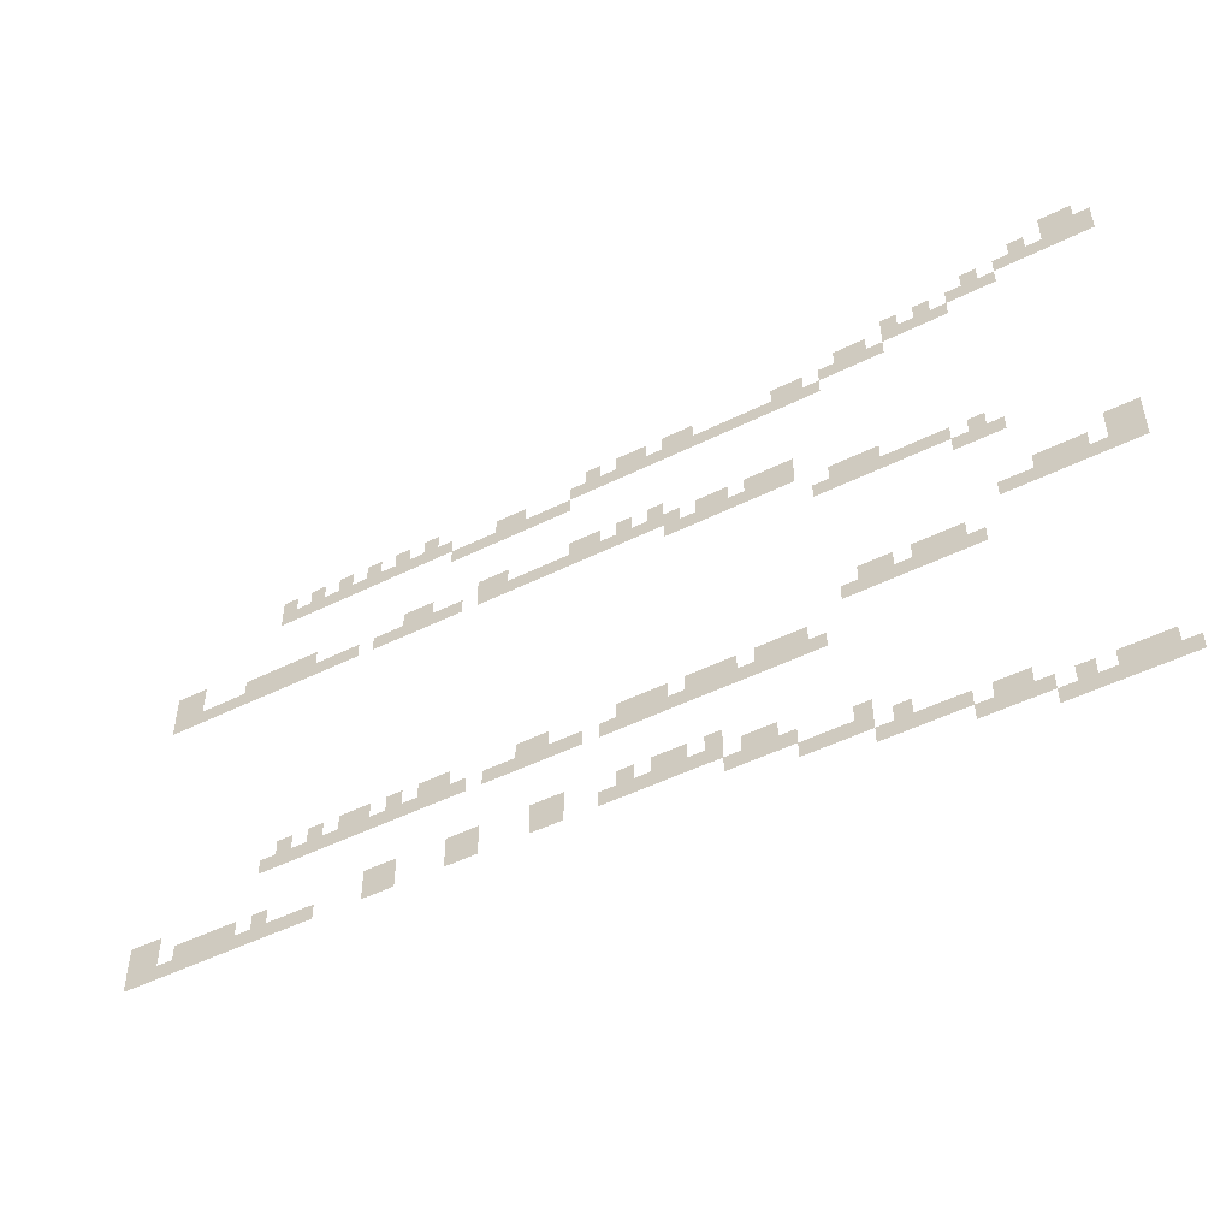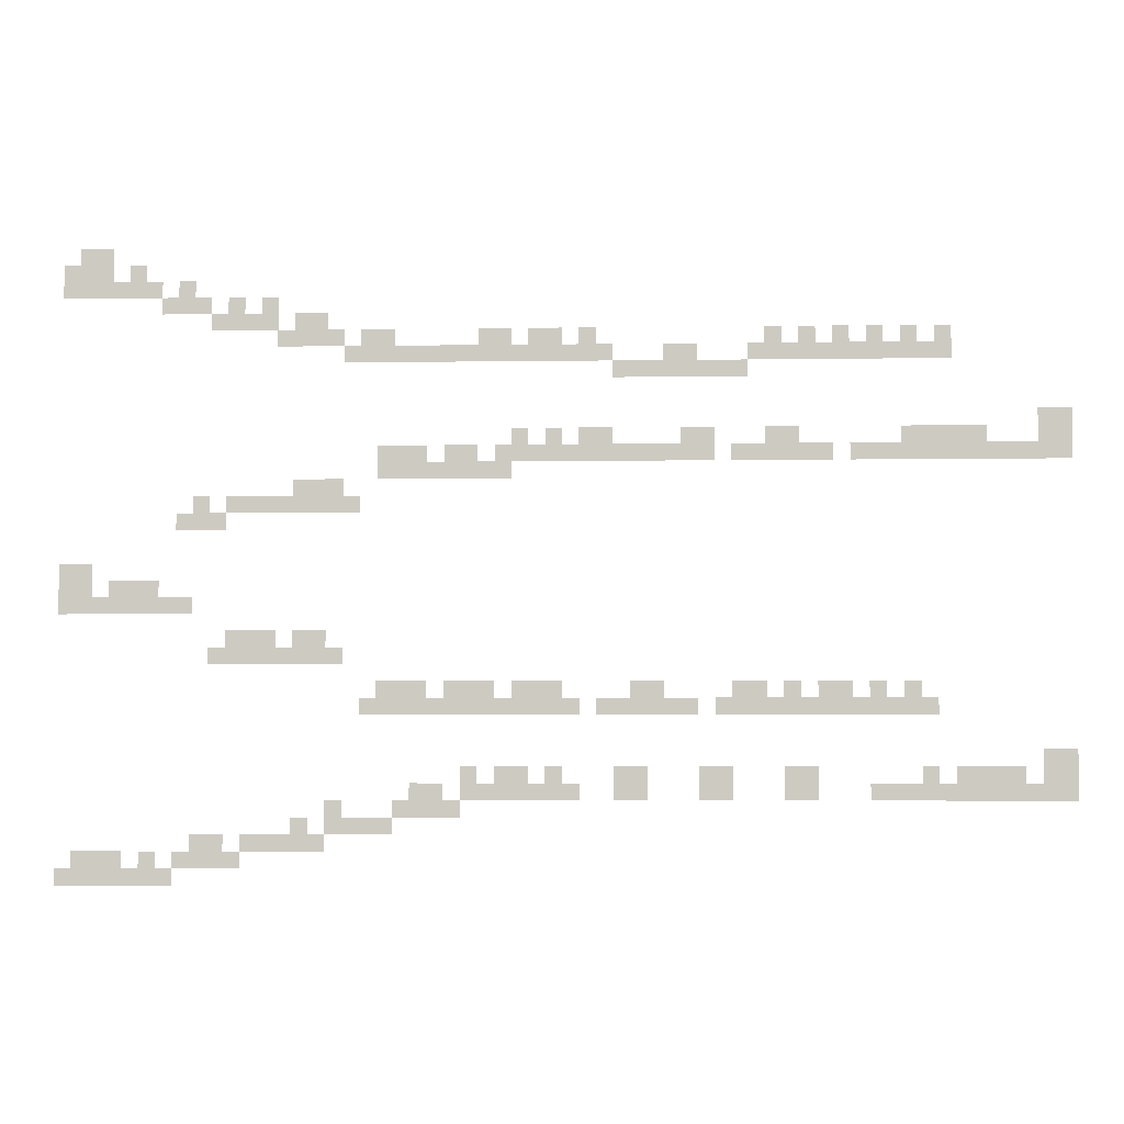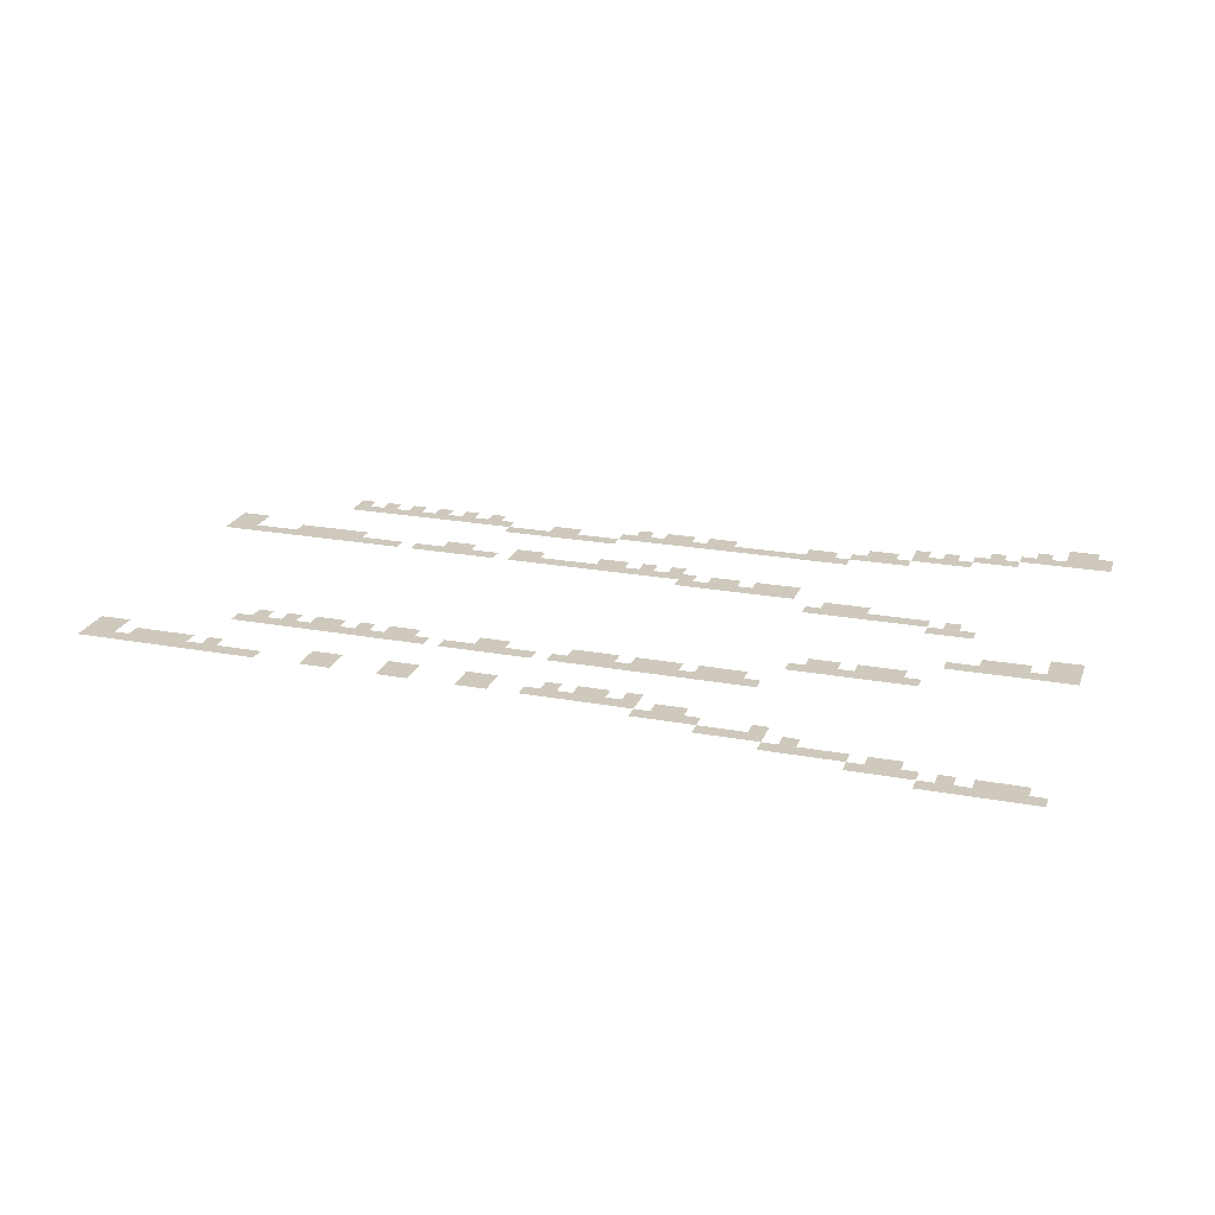
<metadata>
{"format":"obj","ext":"obj","renderer":"f3d","projection":"perspective","resolution":1024,"background":"white","views":[{"elev":-49.4,"azim":28.8,"up":"+Y"},{"elev":-4.8,"azim":-177.4,"up":"+Y"},{"elev":22.5,"azim":17.6,"up":"+Z"}]}
</metadata>
<code>
v -80 -240 0
v -160 -240 0
v -160 -160 0
v -80 -160 0
v -240 -240 0
v -240 -160 0
v 0 -320 0
v -80 -320 0
v 0 -240 0
v -160 -320 0
v -240 -320 0
v -320 -320 0
v -400 -320 0
v -400 -240 0
v -320 -240 0
v 0 -400 0
v -80 -400 0
v -160 -400 0
v -240 -400 0
v -320 -400 0
v -400 -400 0
v -480 -400 0
v -480 -320 0
v -560 -400 0
v -640 -400 0
v -640 -320 0
v -560 -320 0
v -480 -480 0
v -560 -480 0
v -640 -480 0
v -720 -480 0
v -720 -400 0
v -800 -480 0
v -880 -480 0
v -880 -400 0
v -800 -400 0
v -960 -480 0
v -1040 -480 0
v -1040 -400 0
v -960 -400 0
v -720 -560 0
v -800 -560 0
v -880 -560 0
v -960 -560 0
v -1040 -560 0
v -1120 -560 0
v -1200 -560 0
v -1200 -480 0
v -1120 -480 0
v -1280 -560 0
v -1280 -480 0
v -1040 -640 0
v -1120 -640 0
v -1200 -640 0
v -1280 -640 0
v -1360 -640 0
v -1360 -560 0
v -1440 -640 0
v -1520 -640 0
v -1520 -560 0
v -1440 -560 0
v -1600 -640 0
v -1600 -560 0
v -2000 -640 0
v -2080 -640 0
v -2080 -560 0
v -2000 -560 0
v -2160 -640 0
v -2160 -560 0
v -2240 -640 0
v -2320 -640 0
v -2320 -560 0
v -2240 -560 0
v -2400 -640 0
v -2400 -560 0
v -2480 -640 0
v -2560 -640 0
v -2560 -560 0
v -2480 -560 0
v -3360 -640 0
v -3440 -640 0
v -3440 -560 0
v -3360 -560 0
v -3520 -640 0
v -3600 -640 0
v -3600 -560 0
v -3520 -560 0
v -3680 -640 0
v -3760 -640 0
v -3760 -560 0
v -3680 -560 0
v -3840 -640 0
v -3920 -640 0
v -3920 -560 0
v -3840 -560 0
v -4000 -640 0
v -4080 -640 0
v -4080 -560 0
v -4000 -560 0
v -4160 -640 0
v -4240 -640 0
v -4240 -560 0
v -4160 -560 0
v -1360 -720 0
v -1440 -720 0
v -1520 -720 0
v -1600 -720 0
v -1680 -720 0
v -1680 -640 0
v -1760 -720 0
v -1760 -640 0
v -1840 -720 0
v -1840 -640 0
v -1920 -720 0
v -1920 -640 0
v -2000 -720 0
v -2080 -720 0
v -2160 -720 0
v -2240 -720 0
v -2320 -720 0
v -2400 -720 0
v -2480 -720 0
v -2560 -720 0
v -2640 -720 0
v -2640 -640 0
v -2880 -720 0
v -2960 -720 0
v -2960 -640 0
v -2880 -640 0
v -3040 -720 0
v -3040 -640 0
v -3280 -720 0
v -3360 -720 0
v -3280 -640 0
v -3440 -720 0
v -3520 -720 0
v -3600 -720 0
v -3680 -720 0
v -3760 -720 0
v -3840 -720 0
v -3920 -720 0
v -4000 -720 0
v -4080 -720 0
v -4160 -720 0
v -4240 -720 0
v -2640 -800 0
v -2720 -800 0
v -2720 -720 0
v -2800 -800 0
v -2800 -720 0
v -2880 -800 0
v -2960 -800 0
v -3040 -800 0
v -3120 -800 0
v -3120 -720 0
v -3200 -800 0
v -3200 -720 0
v -3280 -800 0
v -4640 -1040 0
v -4720 -1040 0
v -4720 -960 0
v -4640 -960 0
v -4800 -1040 0
v -4800 -960 0
v -2160 -1120 0
v -2240 -1120 0
v -2240 -1040 0
v -2160 -1040 0
v -2320 -1120 0
v -2400 -1120 0
v -2400 -1040 0
v -2320 -1040 0
v -2480 -1120 0
v -2560 -1120 0
v -2560 -1040 0
v -2480 -1040 0
v -2640 -1120 0
v -2640 -1040 0
v -2960 -1120 0
v -3040 -1120 0
v -3040 -1040 0
v -2960 -1040 0
v -3120 -1120 0
v -3120 -1040 0
v -3360 -1120 0
v -3440 -1120 0
v -3440 -1040 0
v -3360 -1040 0
v -3520 -1120 0
v -3520 -1040 0
v -4000 -1120 0
v -4080 -1120 0
v -4080 -1040 0
v -4000 -1040 0
v -4160 -1120 0
v -4160 -1040 0
v -4240 -1120 0
v -4240 -1040 0
v -4320 -1120 0
v -4320 -1040 0
v -4400 -1120 0
v -4400 -1040 0
v -4640 -1120 0
v -4720 -1120 0
v -4800 -1120 0
v -1520 -1200 0
v -1600 -1200 0
v -1600 -1120 0
v -1520 -1120 0
v -1680 -1200 0
v -1680 -1120 0
v -1760 -1200 0
v -1760 -1120 0
v -1840 -1200 0
v -1920 -1200 0
v -1920 -1120 0
v -1840 -1120 0
v -2000 -1200 0
v -2000 -1120 0
v -2080 -1200 0
v -2160 -1200 0
v -2080 -1120 0
v -2240 -1200 0
v -2320 -1200 0
v -2400 -1200 0
v -2480 -1200 0
v -2560 -1200 0
v -2640 -1200 0
v -2720 -1200 0
v -2720 -1120 0
v -2800 -1200 0
v -2800 -1120 0
v -2880 -1200 0
v -2880 -1120 0
v -2960 -1200 0
v -3040 -1200 0
v -3120 -1200 0
v -3200 -1200 0
v -3280 -1200 0
v -3280 -1120 0
v -3200 -1120 0
v -3360 -1200 0
v -3440 -1200 0
v -3520 -1200 0
v -3600 -1200 0
v -3600 -1120 0
v -3680 -1200 0
v -3680 -1120 0
v -3760 -1200 0
v -3840 -1200 0
v -3840 -1120 0
v -3760 -1120 0
v -3920 -1200 0
v -3920 -1120 0
v -4000 -1200 0
v -4080 -1200 0
v -4160 -1200 0
v -4240 -1200 0
v -4320 -1200 0
v -4400 -1200 0
v -4480 -1200 0
v -4480 -1120 0
v -4560 -1200 0
v -4560 -1120 0
v -4640 -1200 0
v -4720 -1200 0
v -4800 -1200 0
v -1520 -1280 0
v -1600 -1280 0
v -1680 -1280 0
v -1760 -1280 0
v -1840 -1280 0
v -1920 -1280 0
v -2000 -1280 0
v -2080 -1280 0
v -2160 -1280 0
v -1120 -1360 0
v -1200 -1360 0
v -1200 -1280 0
v -1120 -1280 0
v -1280 -1360 0
v -1280 -1280 0
v -1360 -1360 0
v -1360 -1280 0
v -640 -1440 0
v -720 -1440 0
v -720 -1360 0
v -640 -1360 0
v -800 -1440 0
v -880 -1440 0
v -880 -1360 0
v -800 -1360 0
v -960 -1440 0
v -960 -1360 0
v -1040 -1440 0
v -1040 -1360 0
v -1120 -1440 0
v -1200 -1440 0
v -1280 -1440 0
v -1360 -1440 0
v -1440 -1440 0
v -1440 -1360 0
v -560 -1520 0
v -640 -1520 0
v -560 -1440 0
v -720 -1520 0
v -800 -1520 0
v 0 -1760 0
v -80 -1760 0
v -80 -1680 0
v 0 -1680 0
v -160 -1760 0
v -160 -1680 0
v 0 -1840 0
v -80 -1840 0
v -160 -1840 0
v -240 -1840 0
v -320 -1840 0
v -320 -1760 0
v -240 -1760 0
v -400 -1840 0
v -400 -1760 0
v -480 -1840 0
v -480 -1760 0
v 0 -1920 0
v -80 -1920 0
v -160 -1920 0
v -240 -1920 0
v -320 -1920 0
v -400 -1920 0
v -480 -1920 0
v -560 -1920 0
v -560 -1840 0
v -640 -1920 0
v -640 -1840 0
v -800 -2080 0
v -880 -2080 0
v -880 -2000 0
v -800 -2000 0
v -960 -2080 0
v -960 -2000 0
v -1040 -2080 0
v -1040 -2000 0
v -1120 -2080 0
v -1200 -2080 0
v -1200 -2000 0
v -1120 -2000 0
v -1280 -2080 0
v -1280 -2000 0
v -720 -2160 0
v -800 -2160 0
v -720 -2080 0
v -880 -2160 0
v -960 -2160 0
v -1040 -2160 0
v -1120 -2160 0
v -1200 -2160 0
v -1280 -2160 0
v -1360 -2160 0
v -1360 -2080 0
v -1520 -2320 0
v -1600 -2320 0
v -1600 -2240 0
v -1520 -2240 0
v -1680 -2320 0
v -1680 -2240 0
v -1760 -2320 0
v -1760 -2240 0
v -1840 -2320 0
v -1920 -2320 0
v -1920 -2240 0
v -1840 -2240 0
v -2000 -2320 0
v -2000 -2240 0
v -2080 -2320 0
v -2080 -2240 0
v -2160 -2320 0
v -2240 -2320 0
v -2240 -2240 0
v -2160 -2240 0
v -2320 -2320 0
v -2320 -2240 0
v -2400 -2320 0
v -2400 -2240 0
v -2720 -2320 0
v -2800 -2320 0
v -2800 -2240 0
v -2720 -2240 0
v -2880 -2320 0
v -2880 -2240 0
v -3200 -2320 0
v -3280 -2320 0
v -3280 -2240 0
v -3200 -2240 0
v -3360 -2320 0
v -3360 -2240 0
v -3440 -2320 0
v -3520 -2320 0
v -3520 -2240 0
v -3440 -2240 0
v -3600 -2320 0
v -3680 -2320 0
v -3680 -2240 0
v -3600 -2240 0
v -3760 -2320 0
v -3760 -2240 0
v -3840 -2320 0
v -3920 -2320 0
v -3920 -2240 0
v -3840 -2240 0
v -4000 -2320 0
v -4080 -2320 0
v -4080 -2240 0
v -4000 -2240 0
v -1440 -2400 0
v -1520 -2400 0
v -1440 -2320 0
v -1600 -2400 0
v -1680 -2400 0
v -1760 -2400 0
v -1840 -2400 0
v -1920 -2400 0
v -2000 -2400 0
v -2080 -2400 0
v -2160 -2400 0
v -2240 -2400 0
v -2320 -2400 0
v -2400 -2400 0
v -2480 -2400 0
v -2480 -2320 0
v -2560 -2400 0
v -2640 -2400 0
v -2640 -2320 0
v -2560 -2320 0
v -2720 -2400 0
v -2800 -2400 0
v -2880 -2400 0
v -2960 -2400 0
v -2960 -2320 0
v -3040 -2400 0
v -3040 -2320 0
v -3120 -2400 0
v -3200 -2400 0
v -3120 -2320 0
v -3280 -2400 0
v -3360 -2400 0
v -3440 -2400 0
v -3520 -2400 0
v -3600 -2400 0
v -3680 -2400 0
v -3760 -2400 0
v -3840 -2400 0
v -3920 -2400 0
v -4000 -2400 0
v -4080 -2400 0
v -4160 -2400 0
v -4160 -2320 0
v -4640 -2640 0
v -4720 -2640 0
v -4720 -2560 0
v -4640 -2560 0
v -4800 -2640 0
v -4800 -2560 0
v -1920 -2720 0
v -2000 -2720 0
v -2000 -2640 0
v -1920 -2640 0
v -2080 -2720 0
v -2160 -2720 0
v -2160 -2640 0
v -2080 -2640 0
v -2240 -2720 0
v -2240 -2640 0
v -2320 -2720 0
v -2400 -2720 0
v -2400 -2640 0
v -2320 -2640 0
v -2640 -2720 0
v -2720 -2720 0
v -2720 -2640 0
v -2640 -2640 0
v -2800 -2720 0
v -2800 -2640 0
v -3040 -2720 0
v -3120 -2720 0
v -3120 -2640 0
v -3040 -2640 0
v -3200 -2720 0
v -3200 -2640 0
v -3440 -2720 0
v -3520 -2720 0
v -3520 -2640 0
v -3440 -2640 0
v -3600 -2720 0
v -3600 -2640 0
v -4080 -2720 0
v -4160 -2720 0
v -4160 -2640 0
v -4080 -2640 0
v -4240 -2720 0
v -4320 -2720 0
v -4320 -2640 0
v -4240 -2640 0
v -4400 -2720 0
v -4400 -2640 0
v -4480 -2720 0
v -4480 -2640 0
v -4560 -2720 0
v -4560 -2640 0
v -4640 -2720 0
v -4720 -2720 0
v -4800 -2720 0
v -1680 -2800 0
v -1760 -2800 0
v -1760 -2720 0
v -1680 -2720 0
v -1840 -2800 0
v -1840 -2720 0
v -1920 -2800 0
v -2000 -2800 0
v -2080 -2800 0
v -2160 -2800 0
v -2240 -2800 0
v -2320 -2800 0
v -2400 -2800 0
v -2480 -2800 0
v -2480 -2720 0
v -2640 -2800 0
v -2720 -2800 0
v -2800 -2800 0
v -3040 -2800 0
v -3120 -2800 0
v -3200 -2800 0
v -3440 -2800 0
v -3520 -2800 0
v -3600 -2800 0
v -3840 -2800 0
v -3920 -2800 0
v -3920 -2720 0
v -3840 -2720 0
v -4000 -2800 0
v -4000 -2720 0
v -4080 -2800 0
v -4160 -2800 0
v -4240 -2800 0
v -4320 -2800 0
v -4400 -2800 0
v -4480 -2800 0
v -4560 -2800 0
v -4640 -2800 0
v -4720 -2800 0
v -4800 -2800 0
v -1280 -2880 0
v -1360 -2880 0
v -1360 -2800 0
v -1280 -2800 0
v -1600 -2880 0
v -1680 -2880 0
v -1600 -2800 0
v -1760 -2880 0
v -1840 -2880 0
v -1920 -2880 0
v -1120 -2960 0
v -1200 -2960 0
v -1200 -2880 0
v -1120 -2880 0
v -1280 -2960 0
v -1360 -2960 0
v -1440 -2960 0
v -1440 -2880 0
v -1520 -2960 0
v -1520 -2880 0
v -1600 -2960 0
v -640 -3040 0
v -720 -3040 0
v -720 -2960 0
v -640 -2960 0
v -800 -3040 0
v -800 -2960 0
v -880 -3040 0
v -960 -3040 0
v -960 -2960 0
v -880 -2960 0
v -1040 -3040 0
v -1040 -2960 0
v -1120 -3040 0
v -1200 -3040 0
v -1280 -3040 0
v -80 -3120 0
v -160 -3120 0
v -160 -3040 0
v -80 -3040 0
v -240 -3120 0
v -240 -3040 0
v -320 -3120 0
v -320 -3040 0
v -400 -3120 0
v -480 -3120 0
v -480 -3040 0
v -400 -3040 0
v -560 -3120 0
v -640 -3120 0
v -560 -3040 0
v -720 -3120 0
v -800 -3120 0
v -880 -3120 0
v 0 -3200 0
v -80 -3200 0
v 0 -3120 0
v -160 -3200 0
v -240 -3200 0
v -320 -3200 0
v -400 -3200 0
v -480 -3200 0
v -560 -3200 0
g mesh_0001
f 1 2 3 4
f 2 5 6 3
f 7 8 1 9
f 8 10 2 1
f 10 11 5 2
f 12 13 14 15
f 16 17 8 7
f 17 18 10 8
f 18 19 11 10
f 19 20 12 11
f 20 21 13 12
f 21 22 23 13
f 24 25 26 27
f 28 29 24 22
f 29 30 25 24
f 30 31 32 25
f 33 34 35 36
f 37 38 39 40
f 41 42 33 31
f 42 43 34 33
f 43 44 37 34
f 44 45 38 37
f 46 47 48 49
f 47 50 51 48
f 52 53 46 45
f 53 54 47 46
f 54 55 50 47
f 55 56 57 50
f 58 59 60 61
f 59 62 63 60
f 64 65 66 67
f 65 68 69 66
f 70 71 72 73
f 71 74 75 72
f 76 77 78 79
f 80 81 82 83
f 84 85 86 87
f 88 89 90 91
f 92 93 94 95
f 96 97 98 99
f 100 101 102 103
f 104 105 58 56
f 105 106 59 58
f 106 107 62 59
f 107 108 109 62
f 108 110 111 109
f 110 112 113 111
f 112 114 115 113
f 114 116 64 115
f 116 117 65 64
f 117 118 68 65
f 118 119 70 68
f 119 120 71 70
f 120 121 74 71
f 121 122 76 74
f 122 123 77 76
f 123 124 125 77
f 126 127 128 129
f 127 130 131 128
f 132 133 80 134
f 133 135 81 80
f 135 136 84 81
f 136 137 85 84
f 137 138 88 85
f 138 139 89 88
f 139 140 92 89
f 140 141 93 92
f 141 142 96 93
f 142 143 97 96
f 143 144 100 97
f 144 145 101 100
f 146 147 148 124
f 147 149 150 148
f 149 151 126 150
f 151 152 127 126
f 152 153 130 127
f 153 154 155 130
f 154 156 157 155
f 156 158 132 157
f 159 160 161 162
f 160 163 164 161
f 165 166 167 168
f 169 170 171 172
f 173 174 175 176
f 174 177 178 175
f 179 180 181 182
f 180 183 184 181
f 185 186 187 188
f 186 189 190 187
f 191 192 193 194
f 192 195 196 193
f 195 197 198 196
f 197 199 200 198
f 199 201 202 200
f 203 204 160 159
f 204 205 163 160
f 206 207 208 209
f 207 210 211 208
f 210 212 213 211
f 214 215 216 217
f 215 218 219 216
f 220 221 165 222
f 221 223 166 165
f 223 224 169 166
f 224 225 170 169
f 225 226 173 170
f 226 227 174 173
f 227 228 177 174
f 228 229 230 177
f 229 231 232 230
f 231 233 234 232
f 233 235 179 234
f 235 236 180 179
f 236 237 183 180
f 238 239 240 241
f 239 242 185 240
f 242 243 186 185
f 243 244 189 186
f 244 245 246 189
f 245 247 248 246
f 249 250 251 252
f 250 253 254 251
f 253 255 191 254
f 255 256 192 191
f 256 257 195 192
f 257 258 197 195
f 258 259 199 197
f 259 260 201 199
f 260 261 262 201
f 261 263 264 262
f 263 265 203 264
f 265 266 204 203
f 266 267 205 204
f 268 269 207 206
f 269 270 210 207
f 270 271 212 210
f 271 272 214 212
f 272 273 215 214
f 273 274 218 215
f 274 275 220 218
f 275 276 221 220
f 277 278 279 280
f 278 281 282 279
f 281 283 284 282
f 285 286 287 288
f 289 290 291 292
f 290 293 294 291
f 293 295 296 294
f 295 297 277 296
f 297 298 278 277
f 298 299 281 278
f 299 300 283 281
f 300 301 302 283
f 303 304 285 305
f 304 306 286 285
f 306 307 289 286
f 308 309 310 311
f 309 312 313 310
f 314 315 309 308
f 315 316 312 309
f 317 318 319 320
f 318 321 322 319
f 321 323 324 322
f 325 326 315 314
f 326 327 316 315
f 327 328 317 316
f 328 329 318 317
f 329 330 321 318
f 330 331 323 321
f 331 332 333 323
f 332 334 335 333
f 336 337 338 339
f 337 340 341 338
f 340 342 343 341
f 344 345 346 347
f 345 348 349 346
f 350 351 336 352
f 351 353 337 336
f 353 354 340 337
f 354 355 342 340
f 355 356 344 342
f 356 357 345 344
f 357 358 348 345
f 358 359 360 348
f 361 362 363 364
f 362 365 366 363
f 365 367 368 366
f 369 370 371 372
f 370 373 374 371
f 373 375 376 374
f 377 378 379 380
f 378 381 382 379
f 381 383 384 382
f 385 386 387 388
f 386 389 390 387
f 391 392 393 394
f 392 395 396 393
f 397 398 399 400
f 401 402 403 404
f 402 405 406 403
f 407 408 409 410
f 411 412 413 414
f 415 416 361 417
f 416 418 362 361
f 418 419 365 362
f 419 420 367 365
f 420 421 369 367
f 421 422 370 369
f 422 423 373 370
f 423 424 375 373
f 424 425 377 375
f 425 426 378 377
f 426 427 381 378
f 427 428 383 381
f 428 429 430 383
f 431 432 433 434
f 432 435 385 433
f 435 436 386 385
f 436 437 389 386
f 437 438 439 389
f 438 440 441 439
f 442 443 391 444
f 443 445 392 391
f 445 446 395 392
f 446 447 397 395
f 447 448 398 397
f 448 449 401 398
f 449 450 402 401
f 450 451 405 402
f 451 452 407 405
f 452 453 408 407
f 453 454 411 408
f 454 455 412 411
f 455 456 457 412
f 458 459 460 461
f 459 462 463 460
f 464 465 466 467
f 468 469 470 471
f 469 472 473 470
f 474 475 476 477
f 478 479 480 481
f 479 482 483 480
f 484 485 486 487
f 485 488 489 486
f 490 491 492 493
f 491 494 495 492
f 496 497 498 499
f 500 501 502 503
f 501 504 505 502
f 504 506 507 505
f 506 508 509 507
f 510 511 459 458
f 511 512 462 459
f 513 514 515 516
f 514 517 518 515
f 519 520 465 464
f 520 521 468 465
f 521 522 469 468
f 522 523 472 469
f 523 524 474 472
f 524 525 475 474
f 525 526 527 475
f 528 529 479 478
f 529 530 482 479
f 531 532 485 484
f 532 533 488 485
f 534 535 491 490
f 535 536 494 491
f 537 538 539 540
f 538 541 542 539
f 541 543 496 542
f 543 544 497 496
f 544 545 500 497
f 545 546 501 500
f 546 547 504 501
f 547 548 506 504
f 548 549 508 506
f 549 550 510 508
f 550 551 511 510
f 551 552 512 511
f 553 554 555 556
f 557 558 513 559
f 558 560 514 513
f 560 561 517 514
f 561 562 519 517
f 563 564 565 566
f 567 568 554 553
f 568 569 570 554
f 569 571 572 570
f 571 573 557 572
f 574 575 576 577
f 575 578 579 576
f 580 581 582 583
f 581 584 585 582
f 584 586 563 585
f 586 587 564 563
f 587 588 567 564
f 589 590 591 592
f 590 593 594 591
f 593 595 596 594
f 597 598 599 600
f 601 602 574 603
f 602 604 575 574
f 604 605 578 575
f 605 606 580 578
f 607 608 589 609
f 608 610 590 589
f 610 611 593 590
f 611 612 595 593
f 612 613 597 595
f 613 614 598 597
f 614 615 601 598

</code>
